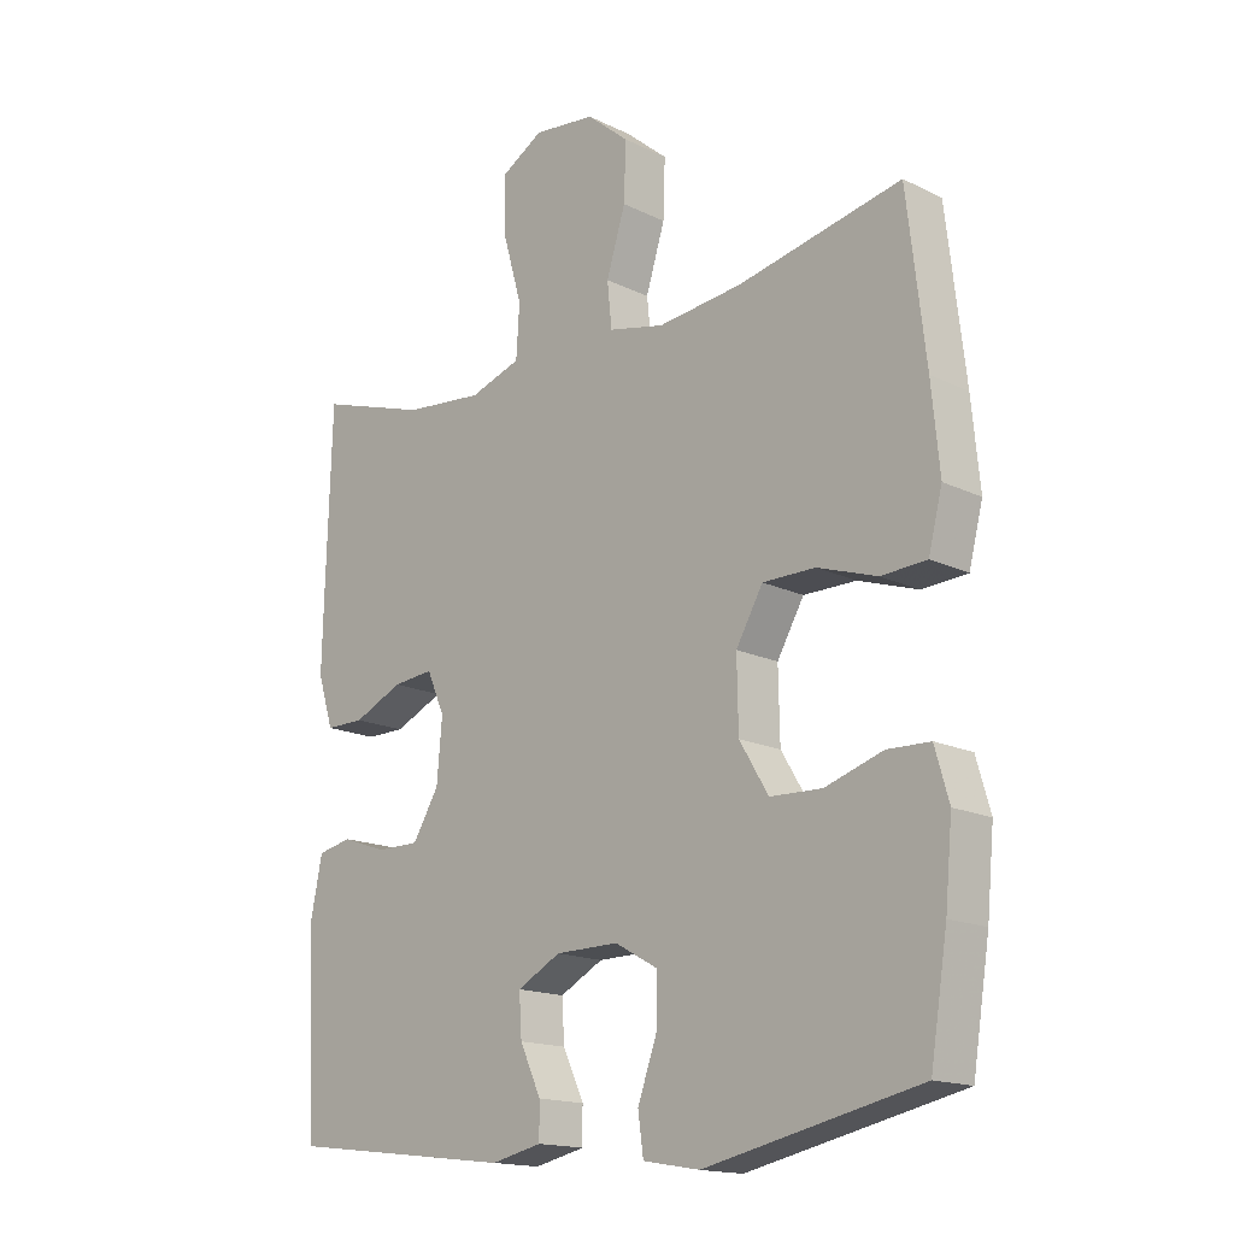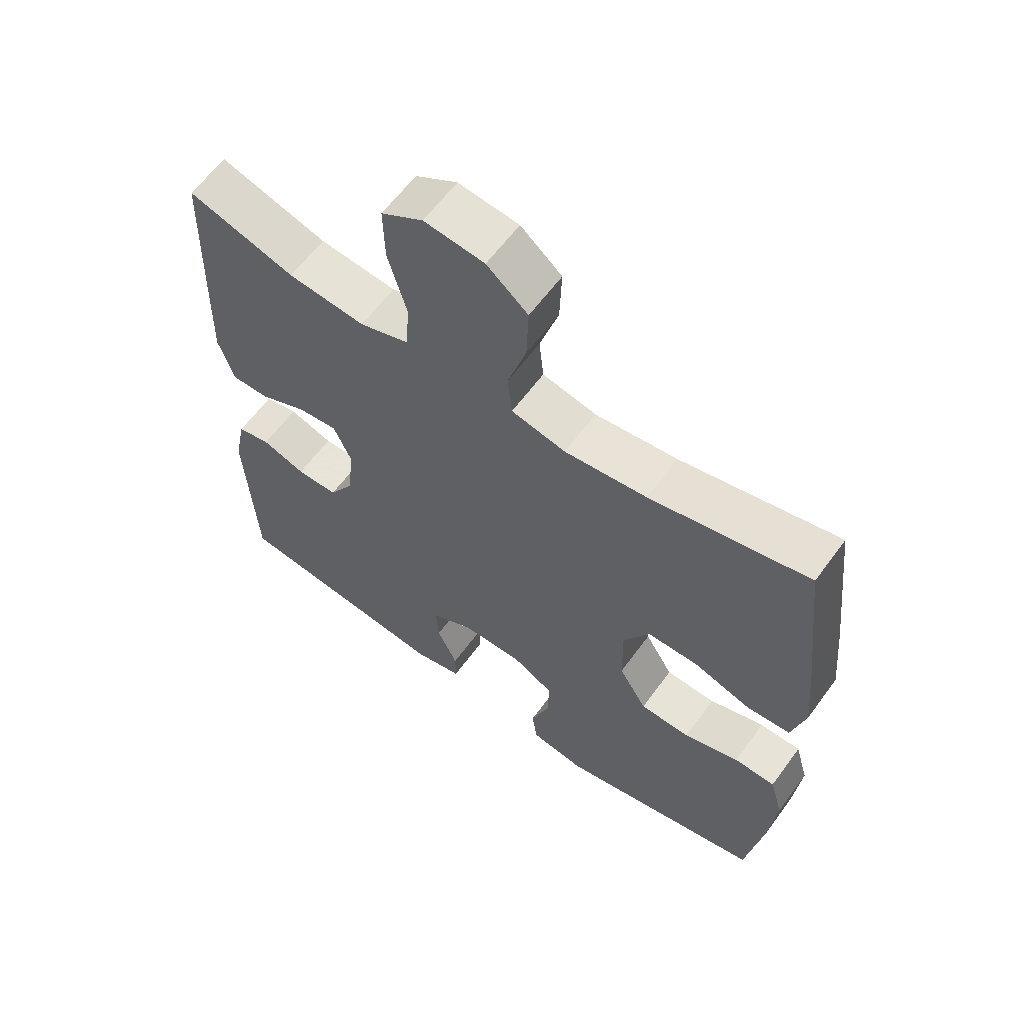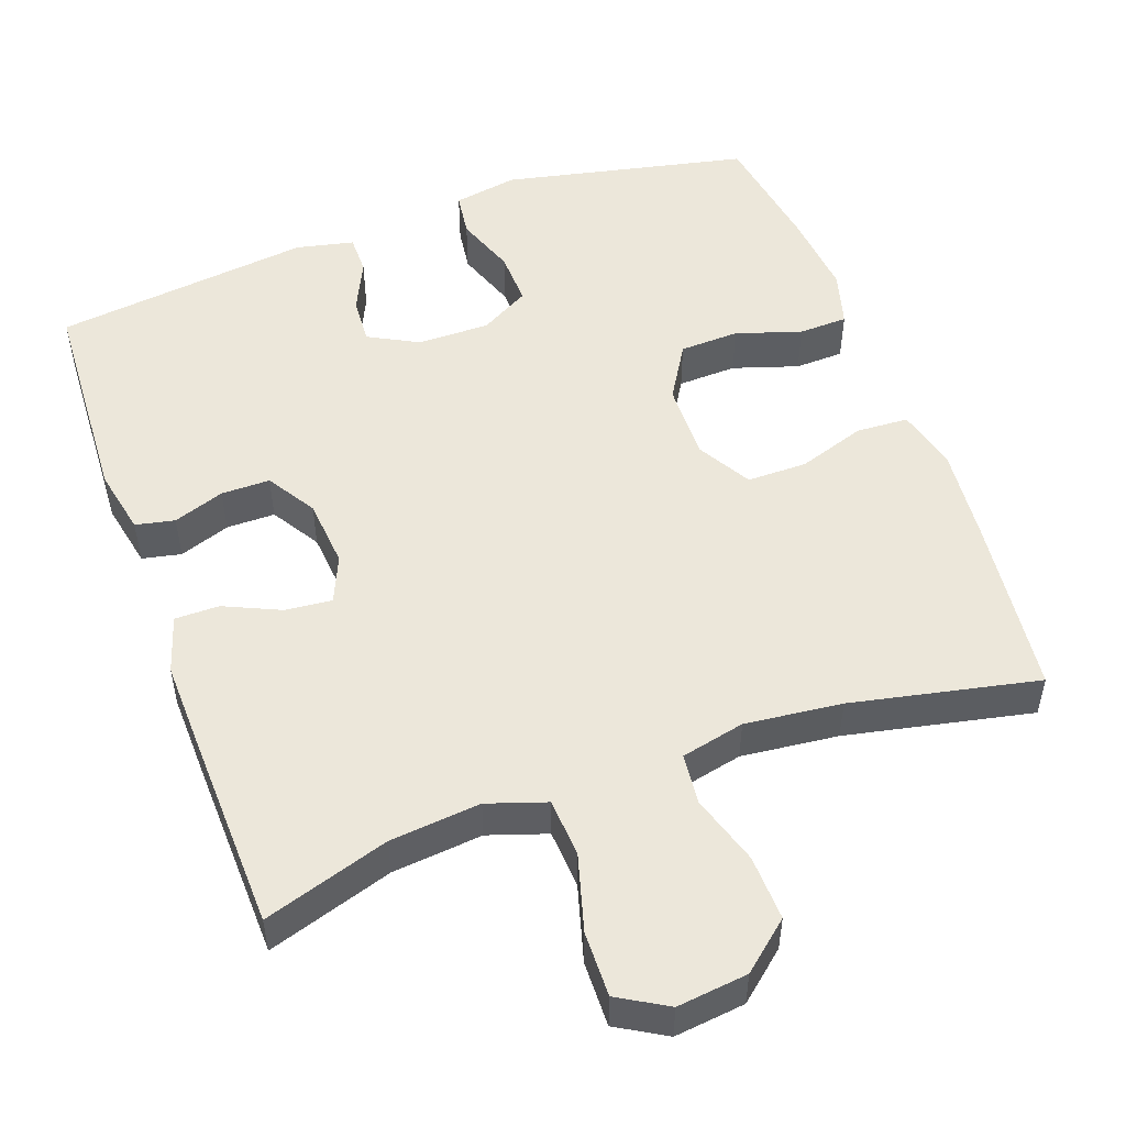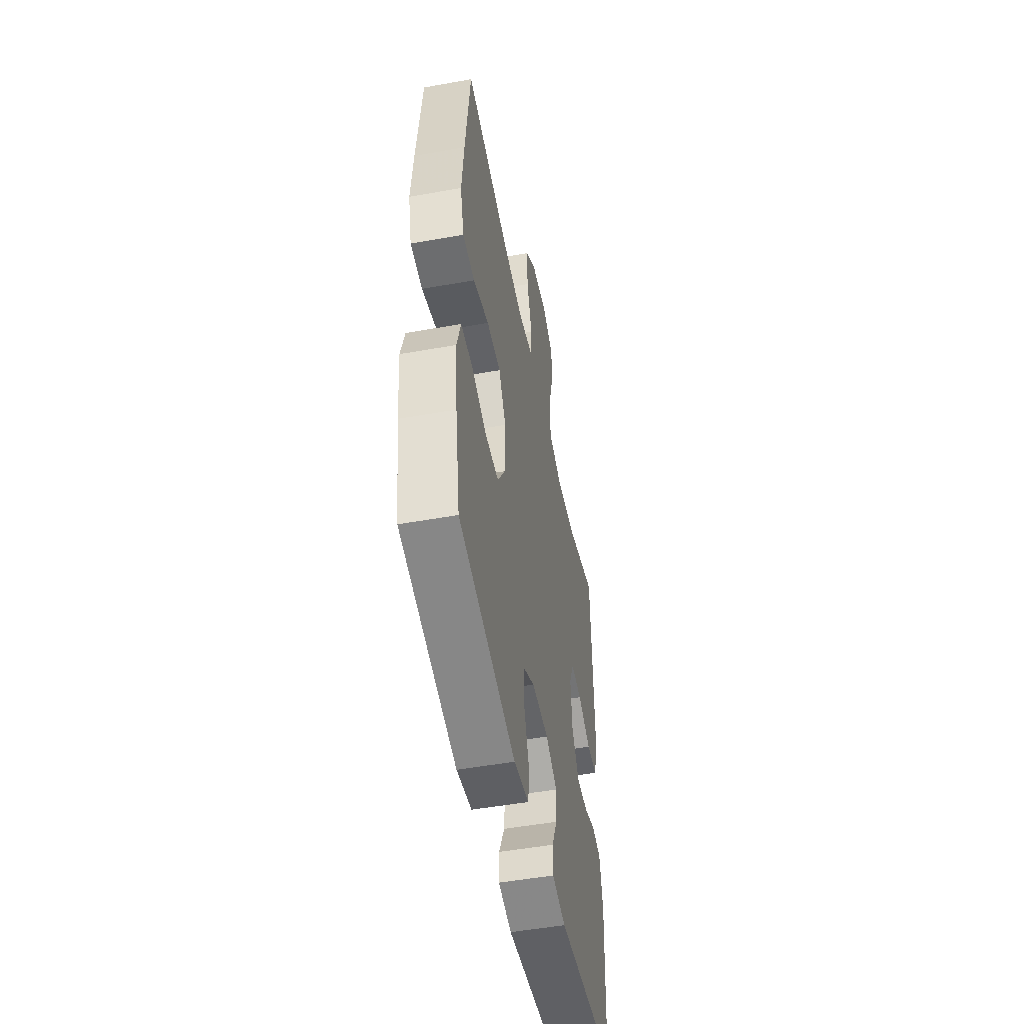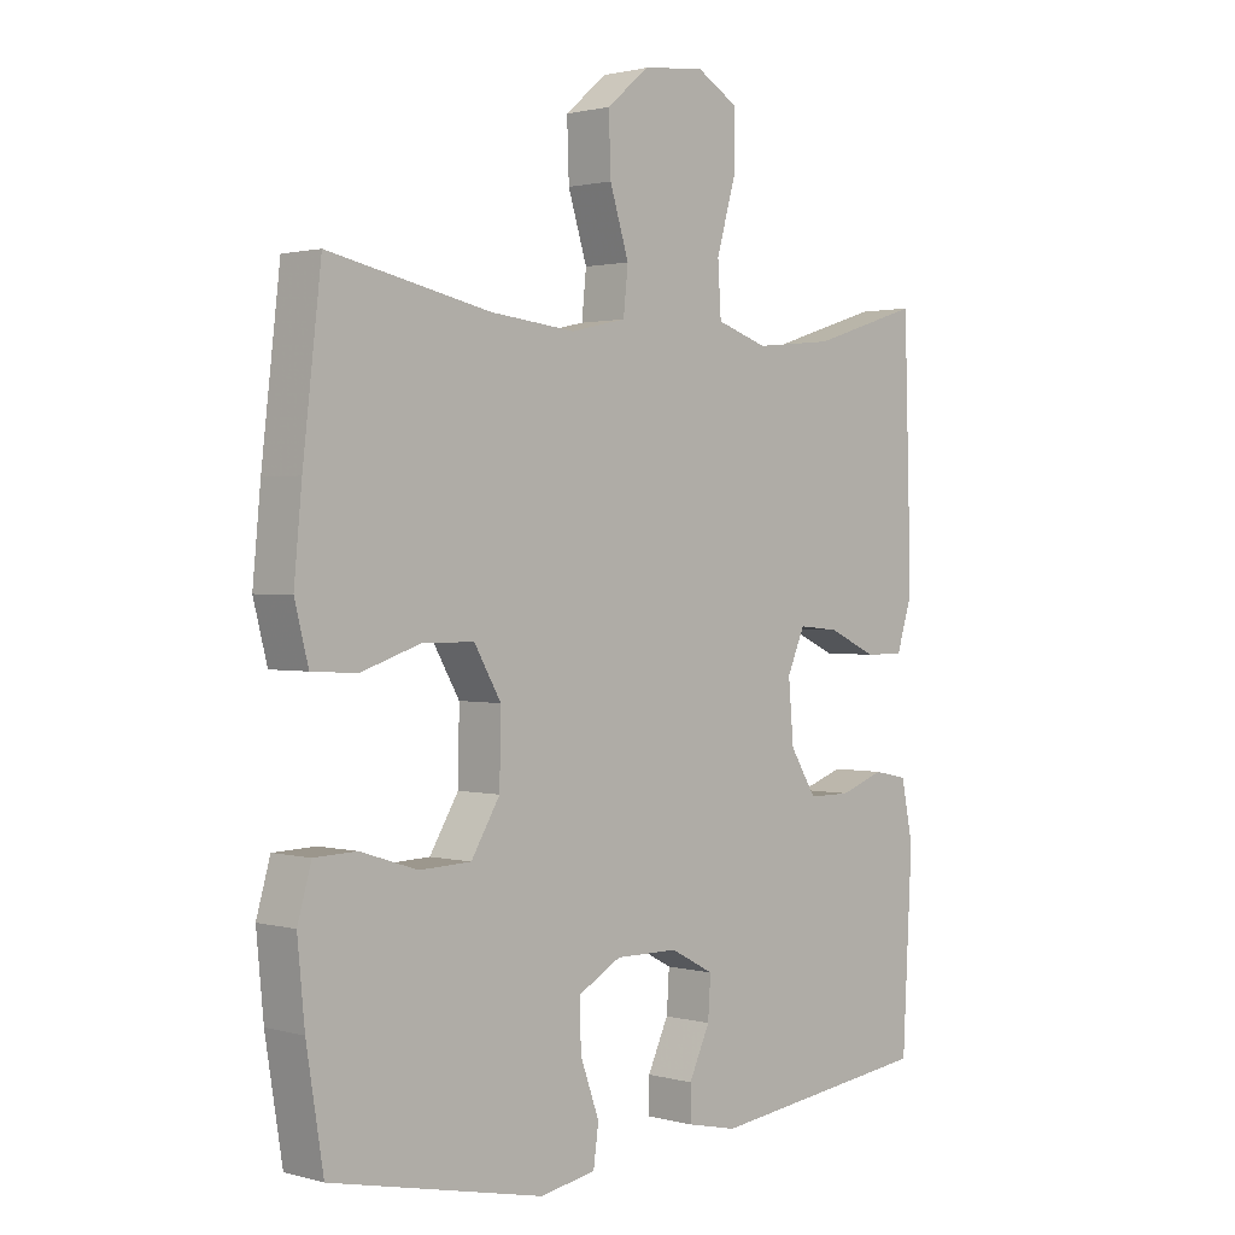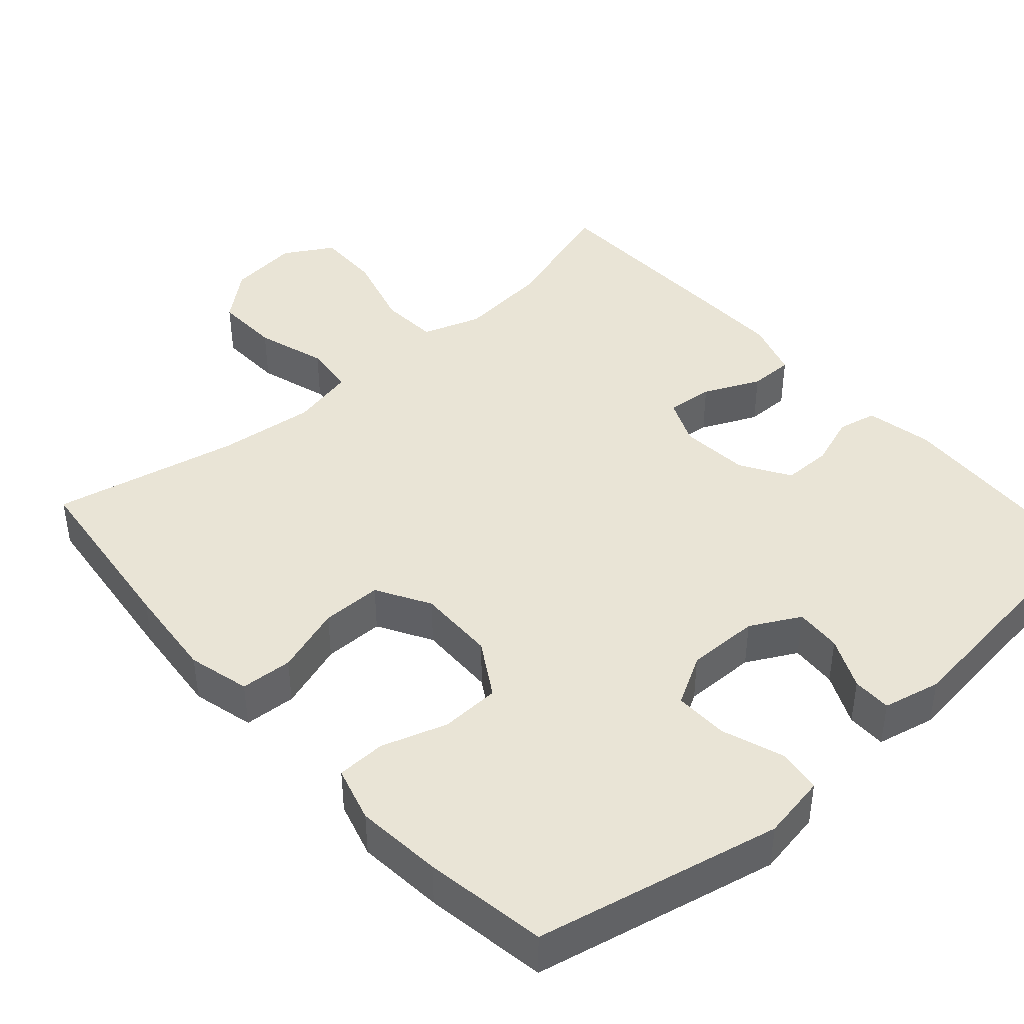
<metadata>
{"format":"obj","ext":"obj","renderer":"f3d","projection":"perspective","resolution":1024,"background":"white","views":[{"elev":-16.3,"azim":45.1,"up":"+Z"},{"elev":61.4,"azim":36.1,"up":"+Z"},{"elev":51.5,"azim":-19.9,"up":"+Y"},{"elev":-50.7,"azim":101.1,"up":"+Z"},{"elev":1.4,"azim":134.2,"up":"+Z"},{"elev":42.7,"azim":138.5,"up":"+Y"}]}
</metadata>
<code>
v 0.5 0.07 0.5
v 0.528 0.07 0.258
v 0.54 0.07 0.132
v 0.519 0.07 0.05
v 0.45 0.07 0.046
v 0.36 0.07 0.076
v 0.28 0.07 0.076
v 0.239 0.07 0.005
v 0.241 0.07 -0.099
v 0.285 0.07 -0.172
v 0.364 0.07 -0.175
v 0.451 0.07 -0.147
v 0.516 0.07 -0.149
v 0.537 0.07 -0.223
v 0.526 0.07 -0.338
v 0.5 0.07 -0.5
v 0.175 0.07 -0.57
v 0.089 0.07 -0.555
v 0.081 0.07 -0.496
v 0.11 0.07 -0.415
v 0.112 0.07 -0.343
v 0.046 0.07 -0.306
v -0.05 0.07 -0.307
v -0.116 0.07 -0.342
v -0.112 0.07 -0.404
v -0.08 0.07 -0.473
v -0.08 0.07 -0.525
v -0.157 0.07 -0.542
v -0.5 0.07 -0.5
v -0.515 0.07 -0.213
v -0.497 0.07 -0.124
v -0.445 0.07 -0.113
v -0.377 0.07 -0.137
v -0.312 0.07 -0.137
v -0.272 0.07 -0.072
v -0.264 0.07 0.02
v -0.291 0.07 0.082
v -0.353 0.07 0.076
v -0.428 0.07 0.042
v -0.487 0.07 0.042
v -0.511 0.07 0.118
v -0.508 0.07 0.237
v -0.5 0.07 0.5
v -0.333 0.07 0.447
v -0.212 0.07 0.435
v -0.134 0.07 0.461
v -0.129 0.07 0.539
v -0.158 0.07 0.641
v -0.16 0.07 0.728
v -0.095 0.07 0.766
v -0.001 0.07 0.755
v 0.063 0.07 0.701
v 0.06 0.07 0.614
v 0.031 0.07 0.521
v 0.038 0.07 0.453
v 0.123 0.07 0.434
v 0.252 0.07 0.448
v 0.5 0 0.5
v 0.528 0 0.258
v 0.54 0 0.132
v 0.519 0 0.05
v 0.45 0 0.046
v 0.36 0 0.076
v 0.28 0 0.076
v 0.239 0 0.005
v 0.241 0 -0.099
v 0.285 0 -0.172
v 0.364 0 -0.175
v 0.451 0 -0.147
v 0.516 0 -0.149
v 0.537 0 -0.223
v 0.526 0 -0.338
v 0.5 0 -0.5
v 0.175 0 -0.57
v 0.089 0 -0.555
v 0.081 0 -0.496
v 0.11 0 -0.415
v 0.112 0 -0.343
v 0.046 0 -0.306
v -0.05 0 -0.307
v -0.116 0 -0.342
v -0.112 0 -0.404
v -0.08 0 -0.473
v -0.08 0 -0.525
v -0.157 0 -0.542
v -0.5 0 -0.5
v -0.515 0 -0.213
v -0.497 0 -0.124
v -0.445 0 -0.113
v -0.377 0 -0.137
v -0.312 0 -0.137
v -0.272 0 -0.072
v -0.264 0 0.02
v -0.291 0 0.082
v -0.353 0 0.076
v -0.428 0 0.042
v -0.487 0 0.042
v -0.511 0 0.118
v -0.508 0 0.237
v -0.5 0 0.5
v -0.333 0 0.447
v -0.212 0 0.435
v -0.134 0 0.461
v -0.129 0 0.539
v -0.158 0 0.641
v -0.16 0 0.728
v -0.095 0 0.766
v -0.001 0 0.755
v 0.063 0 0.701
v 0.06 0 0.614
v 0.031 0 0.521
v 0.038 0 0.453
v 0.123 0 0.434
v 0.252 0 0.448
f 51 52 53 54
f 51 54 55
f 50 51 55
f 47 48 49 50
f 46 47 50 55
f 45 46 55 56
f 41 42 43 44
f 41 44 45
f 38 39 40 41
f 37 38 41 45
f 36 37 45 56
f 30 31 32 33
f 30 33 34
f 29 30 34
f 28 29 34 35
f 25 26 27 28
f 24 25 28 35
f 17 18 19 20
f 17 20 21
f 16 17 21
f 15 16 21 22
f 11 12 13 14
f 10 11 14 15
f 3 4 5 6
f 3 6 7
f 57 1 2 3
f 57 3 7
f 56 57 7 8
f 36 56 8 9
f 23 24 35 36
f 22 23 36 9
f 10 15 22
f 9 10 22
f 111 110 109 108
f 112 111 108
f 112 108 107
f 107 106 105 104
f 112 107 104 103
f 113 112 103 102
f 101 100 99 98
f 102 101 98
f 98 97 96 95
f 102 98 95 94
f 113 102 94 93
f 90 89 88 87
f 91 90 87
f 91 87 86
f 92 91 86 85
f 85 84 83 82
f 92 85 82 81
f 77 76 75 74
f 78 77 74
f 78 74 73
f 79 78 73 72
f 71 70 69 68
f 72 71 68 67
f 63 62 61 60
f 64 63 60
f 60 59 58 114
f 64 60 114
f 65 64 114 113
f 66 65 113 93
f 93 92 81 80
f 66 93 80 79
f 79 72 67
f 79 67 66
f 1 58 59 2
f 2 59 60 3
f 3 60 61 4
f 4 61 62 5
f 5 62 63 6
f 6 63 64 7
f 7 64 65 8
f 8 65 66 9
f 9 66 67 10
f 10 67 68 11
f 11 68 69 12
f 12 69 70 13
f 13 70 71 14
f 14 71 72 15
f 15 72 73 16
f 16 73 74 17
f 17 74 75 18
f 18 75 76 19
f 19 76 77 20
f 20 77 78 21
f 21 78 79 22
f 22 79 80 23
f 23 80 81 24
f 24 81 82 25
f 25 82 83 26
f 26 83 84 27
f 27 84 85 28
f 28 85 86 29
f 29 86 87 30
f 30 87 88 31
f 31 88 89 32
f 32 89 90 33
f 33 90 91 34
f 34 91 92 35
f 35 92 93 36
f 36 93 94 37
f 37 94 95 38
f 38 95 96 39
f 39 96 97 40
f 40 97 98 41
f 41 98 99 42
f 42 99 100 43
f 43 100 101 44
f 44 101 102 45
f 45 102 103 46
f 46 103 104 47
f 47 104 105 48
f 48 105 106 49
f 49 106 107 50
f 50 107 108 51
f 51 108 109 52
f 52 109 110 53
f 53 110 111 54
f 54 111 112 55
f 55 112 113 56
f 56 113 114 57
f 57 114 58 1

</code>
